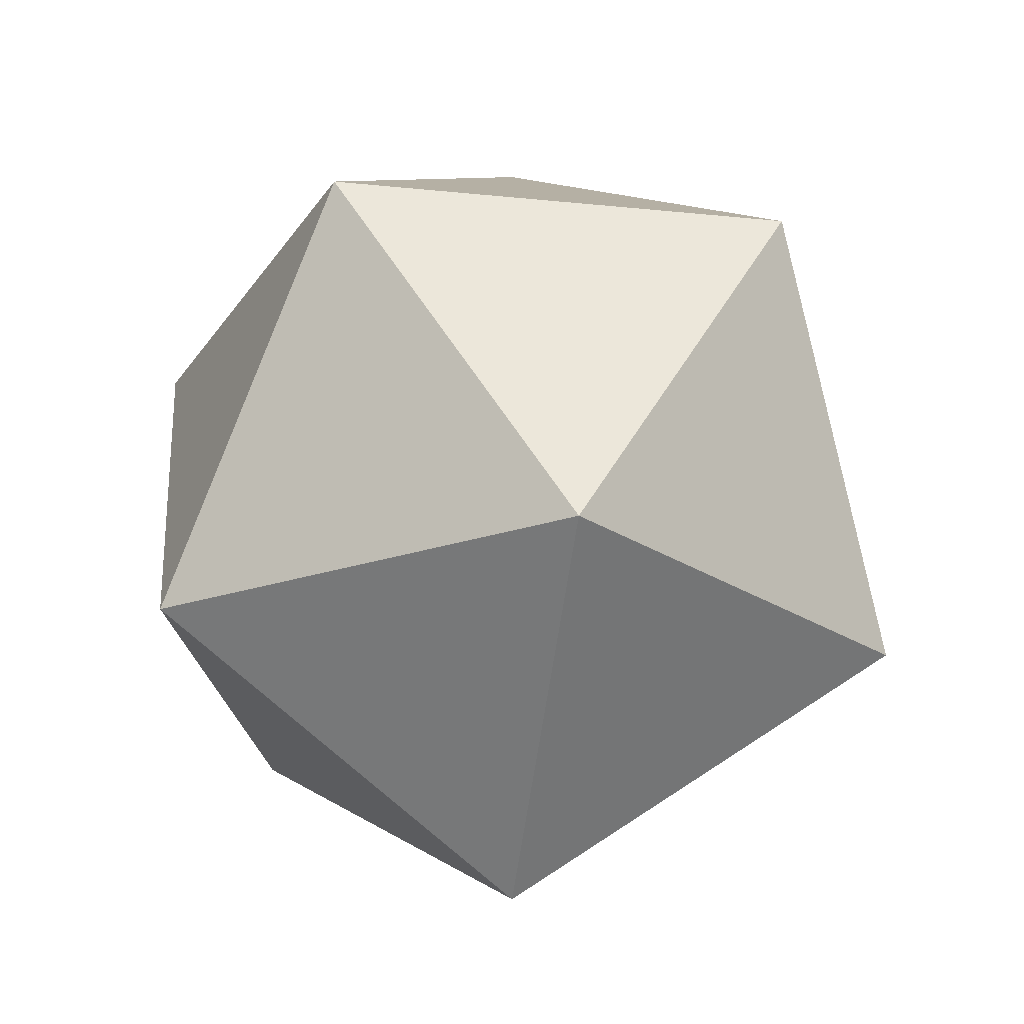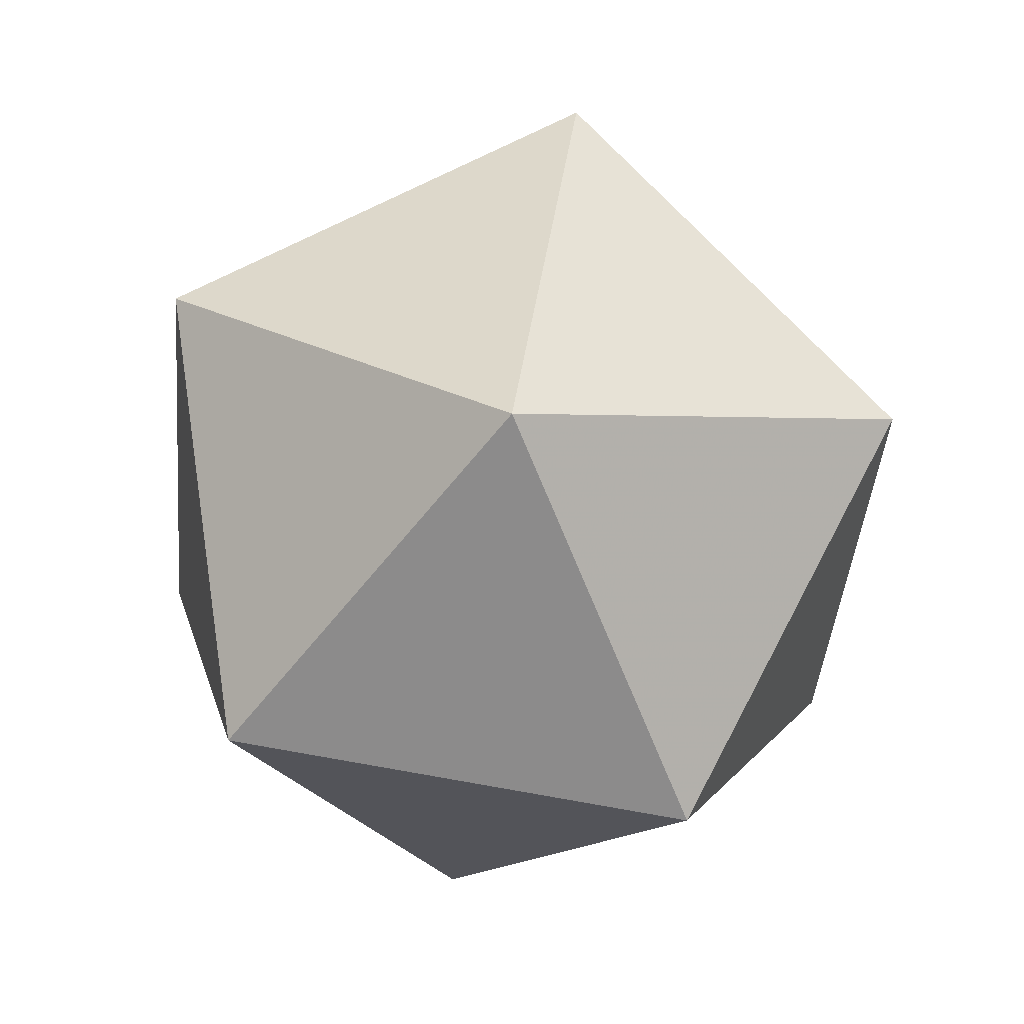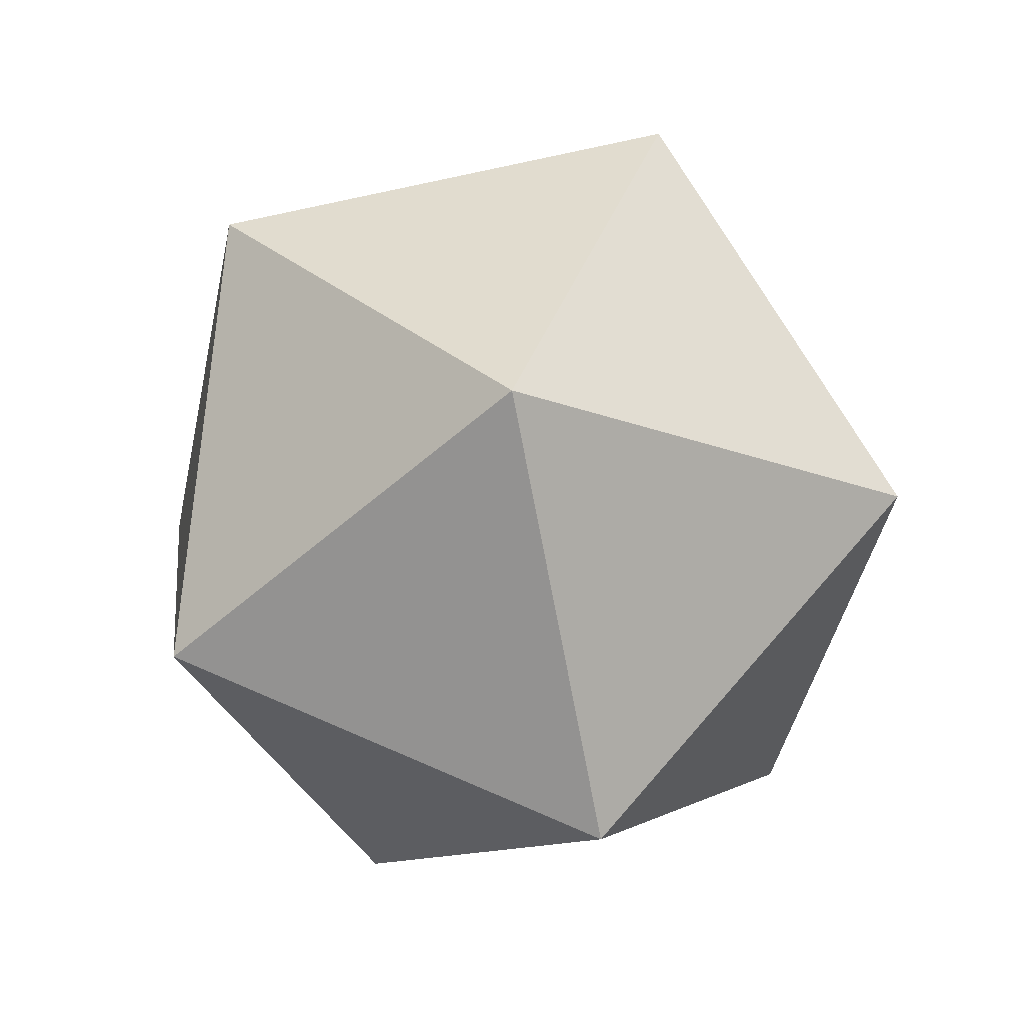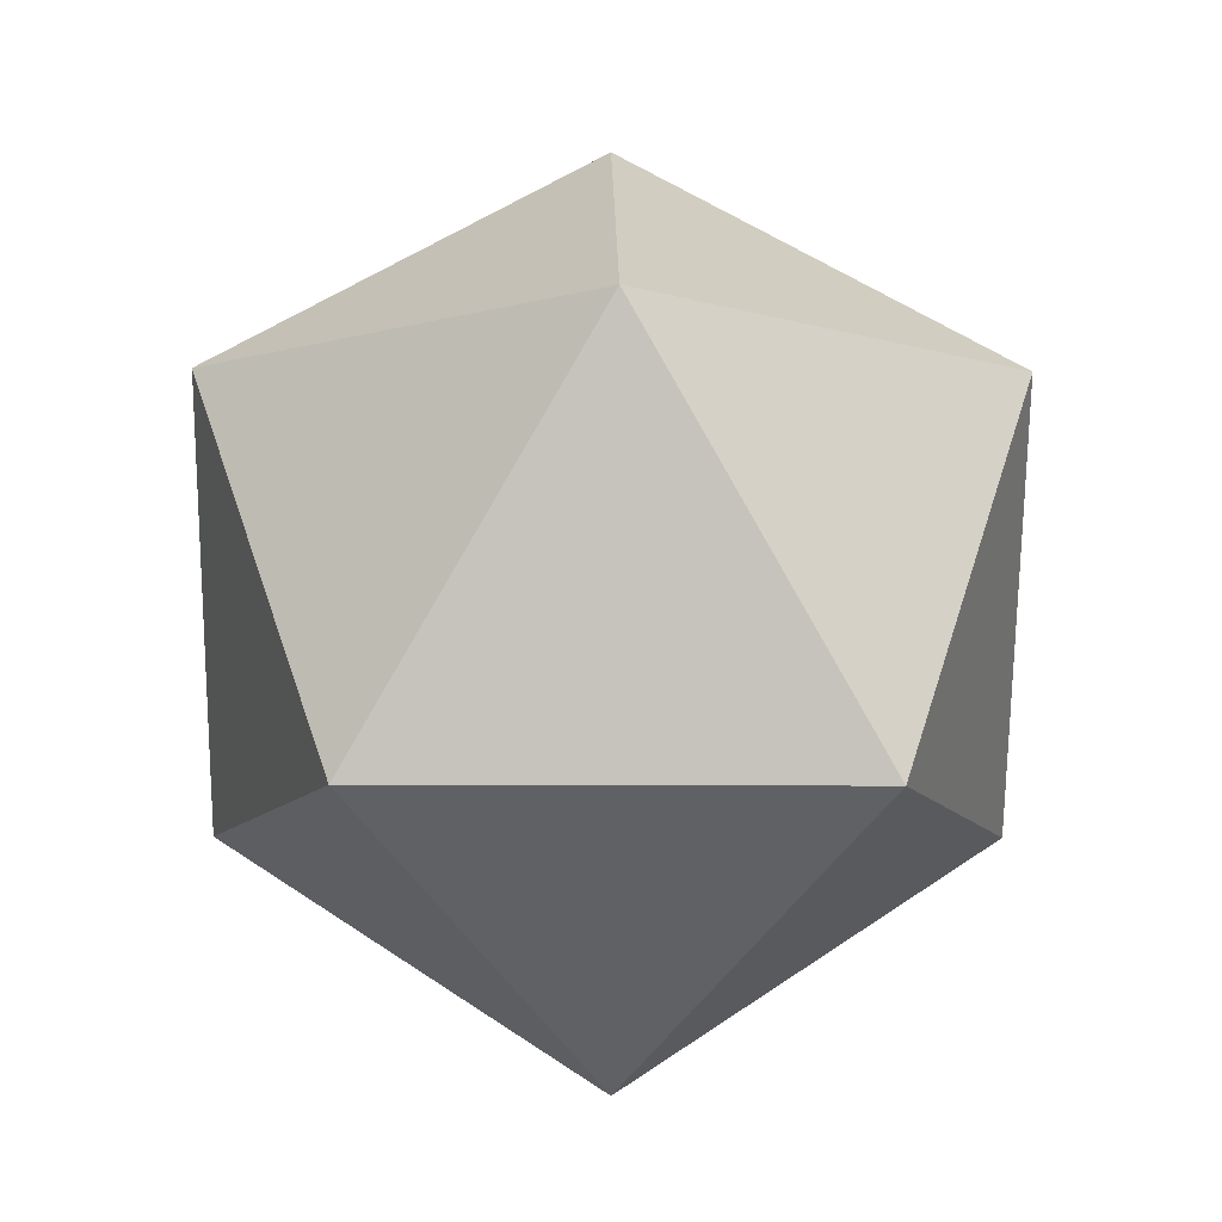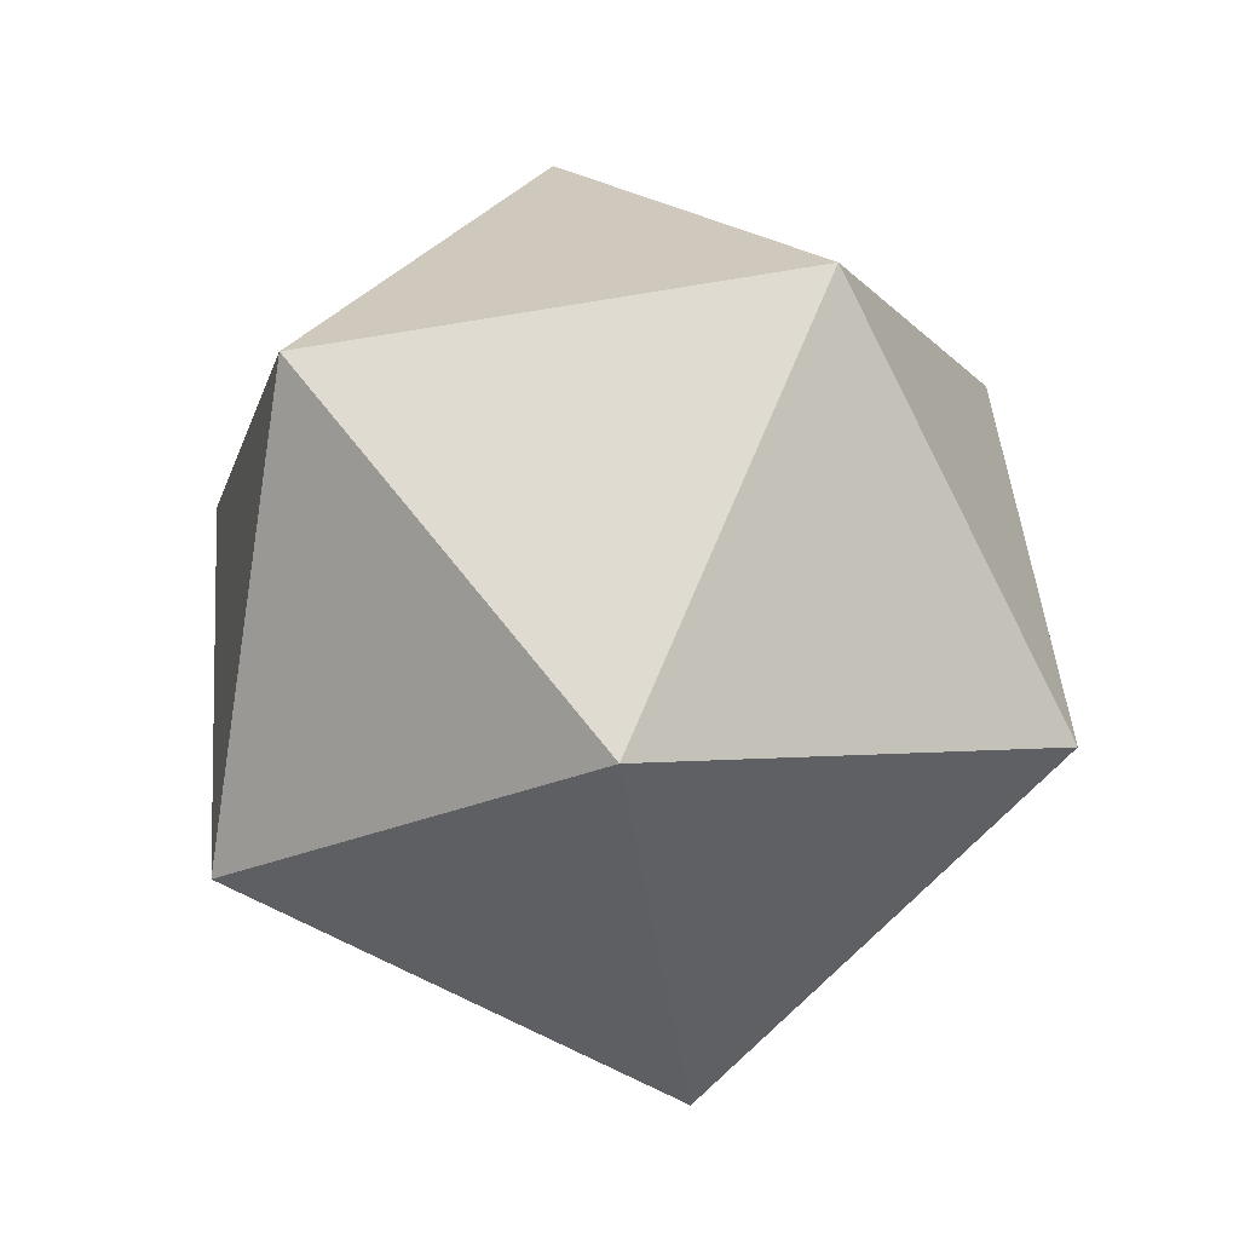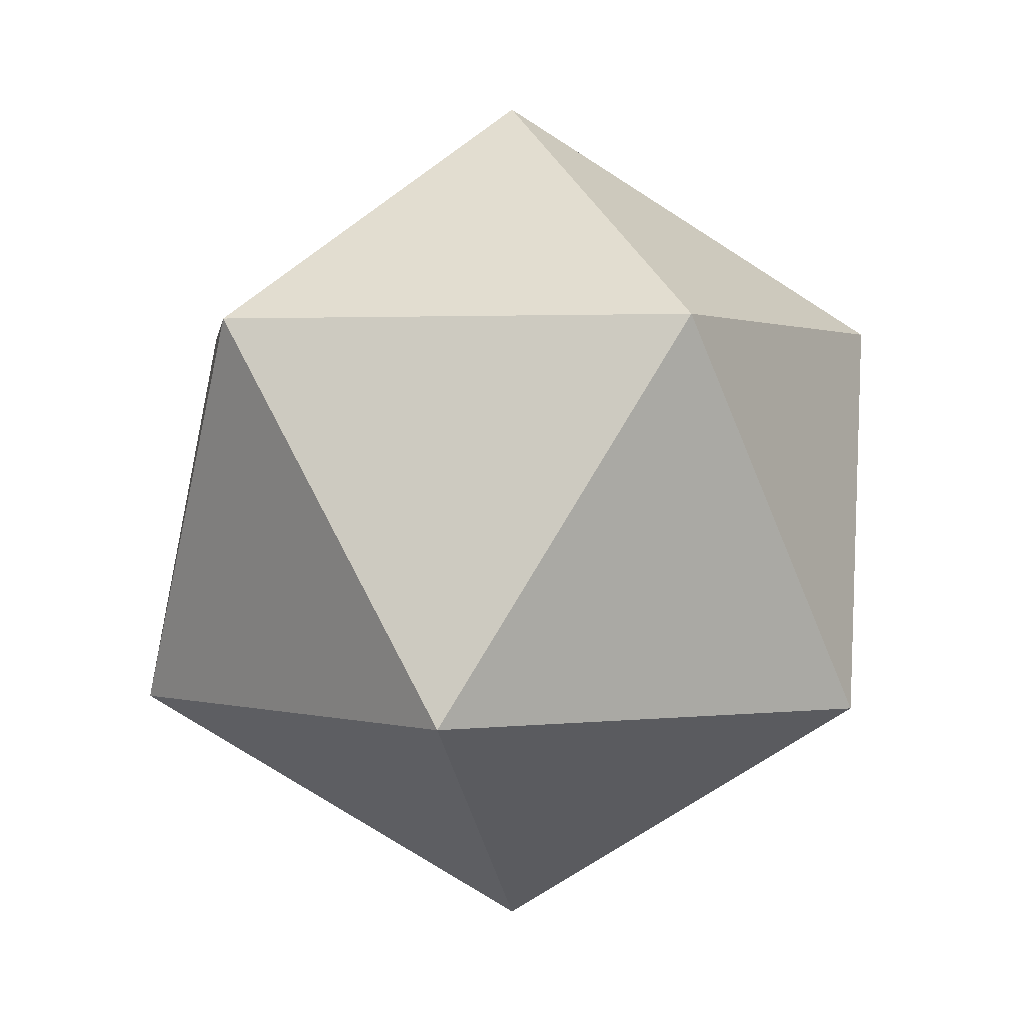
<metadata>
{"format":"obj","ext":"obj","renderer":"f3d","projection":"perspective","resolution":1024,"background":"white","views":[{"elev":-26.4,"azim":-171.0,"up":"+Z"},{"elev":78.1,"azim":-80.1,"up":"+Z"},{"elev":75.2,"azim":-66.8,"up":"+Z"},{"elev":-9.8,"azim":89.0,"up":"+Z"},{"elev":-75.5,"azim":171.1,"up":"+Z"},{"elev":1.3,"azim":-79.7,"up":"+Z"}]}
</metadata>
<code>
v 0 0 1
v 0.8944 0 0.4472
v 0.2764 0.8507 0.4472
v -0.7236 0.5257 0.4472
v -0.7236 -0.5257 0.4472
v 0.2764 -0.8507 0.4472
v 0.7236 -0.5257 -0.4472
v 0.7236 0.5257 -0.4472
v -0.2764 0.8507 -0.4472
v -0.8944 0 -0.4472
v -0.2764 -0.8507 -0.4472
v 0 0 -1
f 1 2 3
f 1 3 4
f 1 4 5
f 1 5 6
f 1 6 2
f 6 7 2
f 7 8 2
f 2 8 3
f 8 9 3
f 3 9 4
f 9 10 4
f 4 10 5
f 10 11 5
f 5 11 6
f 11 7 6
f 11 12 7
f 7 12 8
f 8 12 9
f 9 12 10
f 10 12 11

</code>
